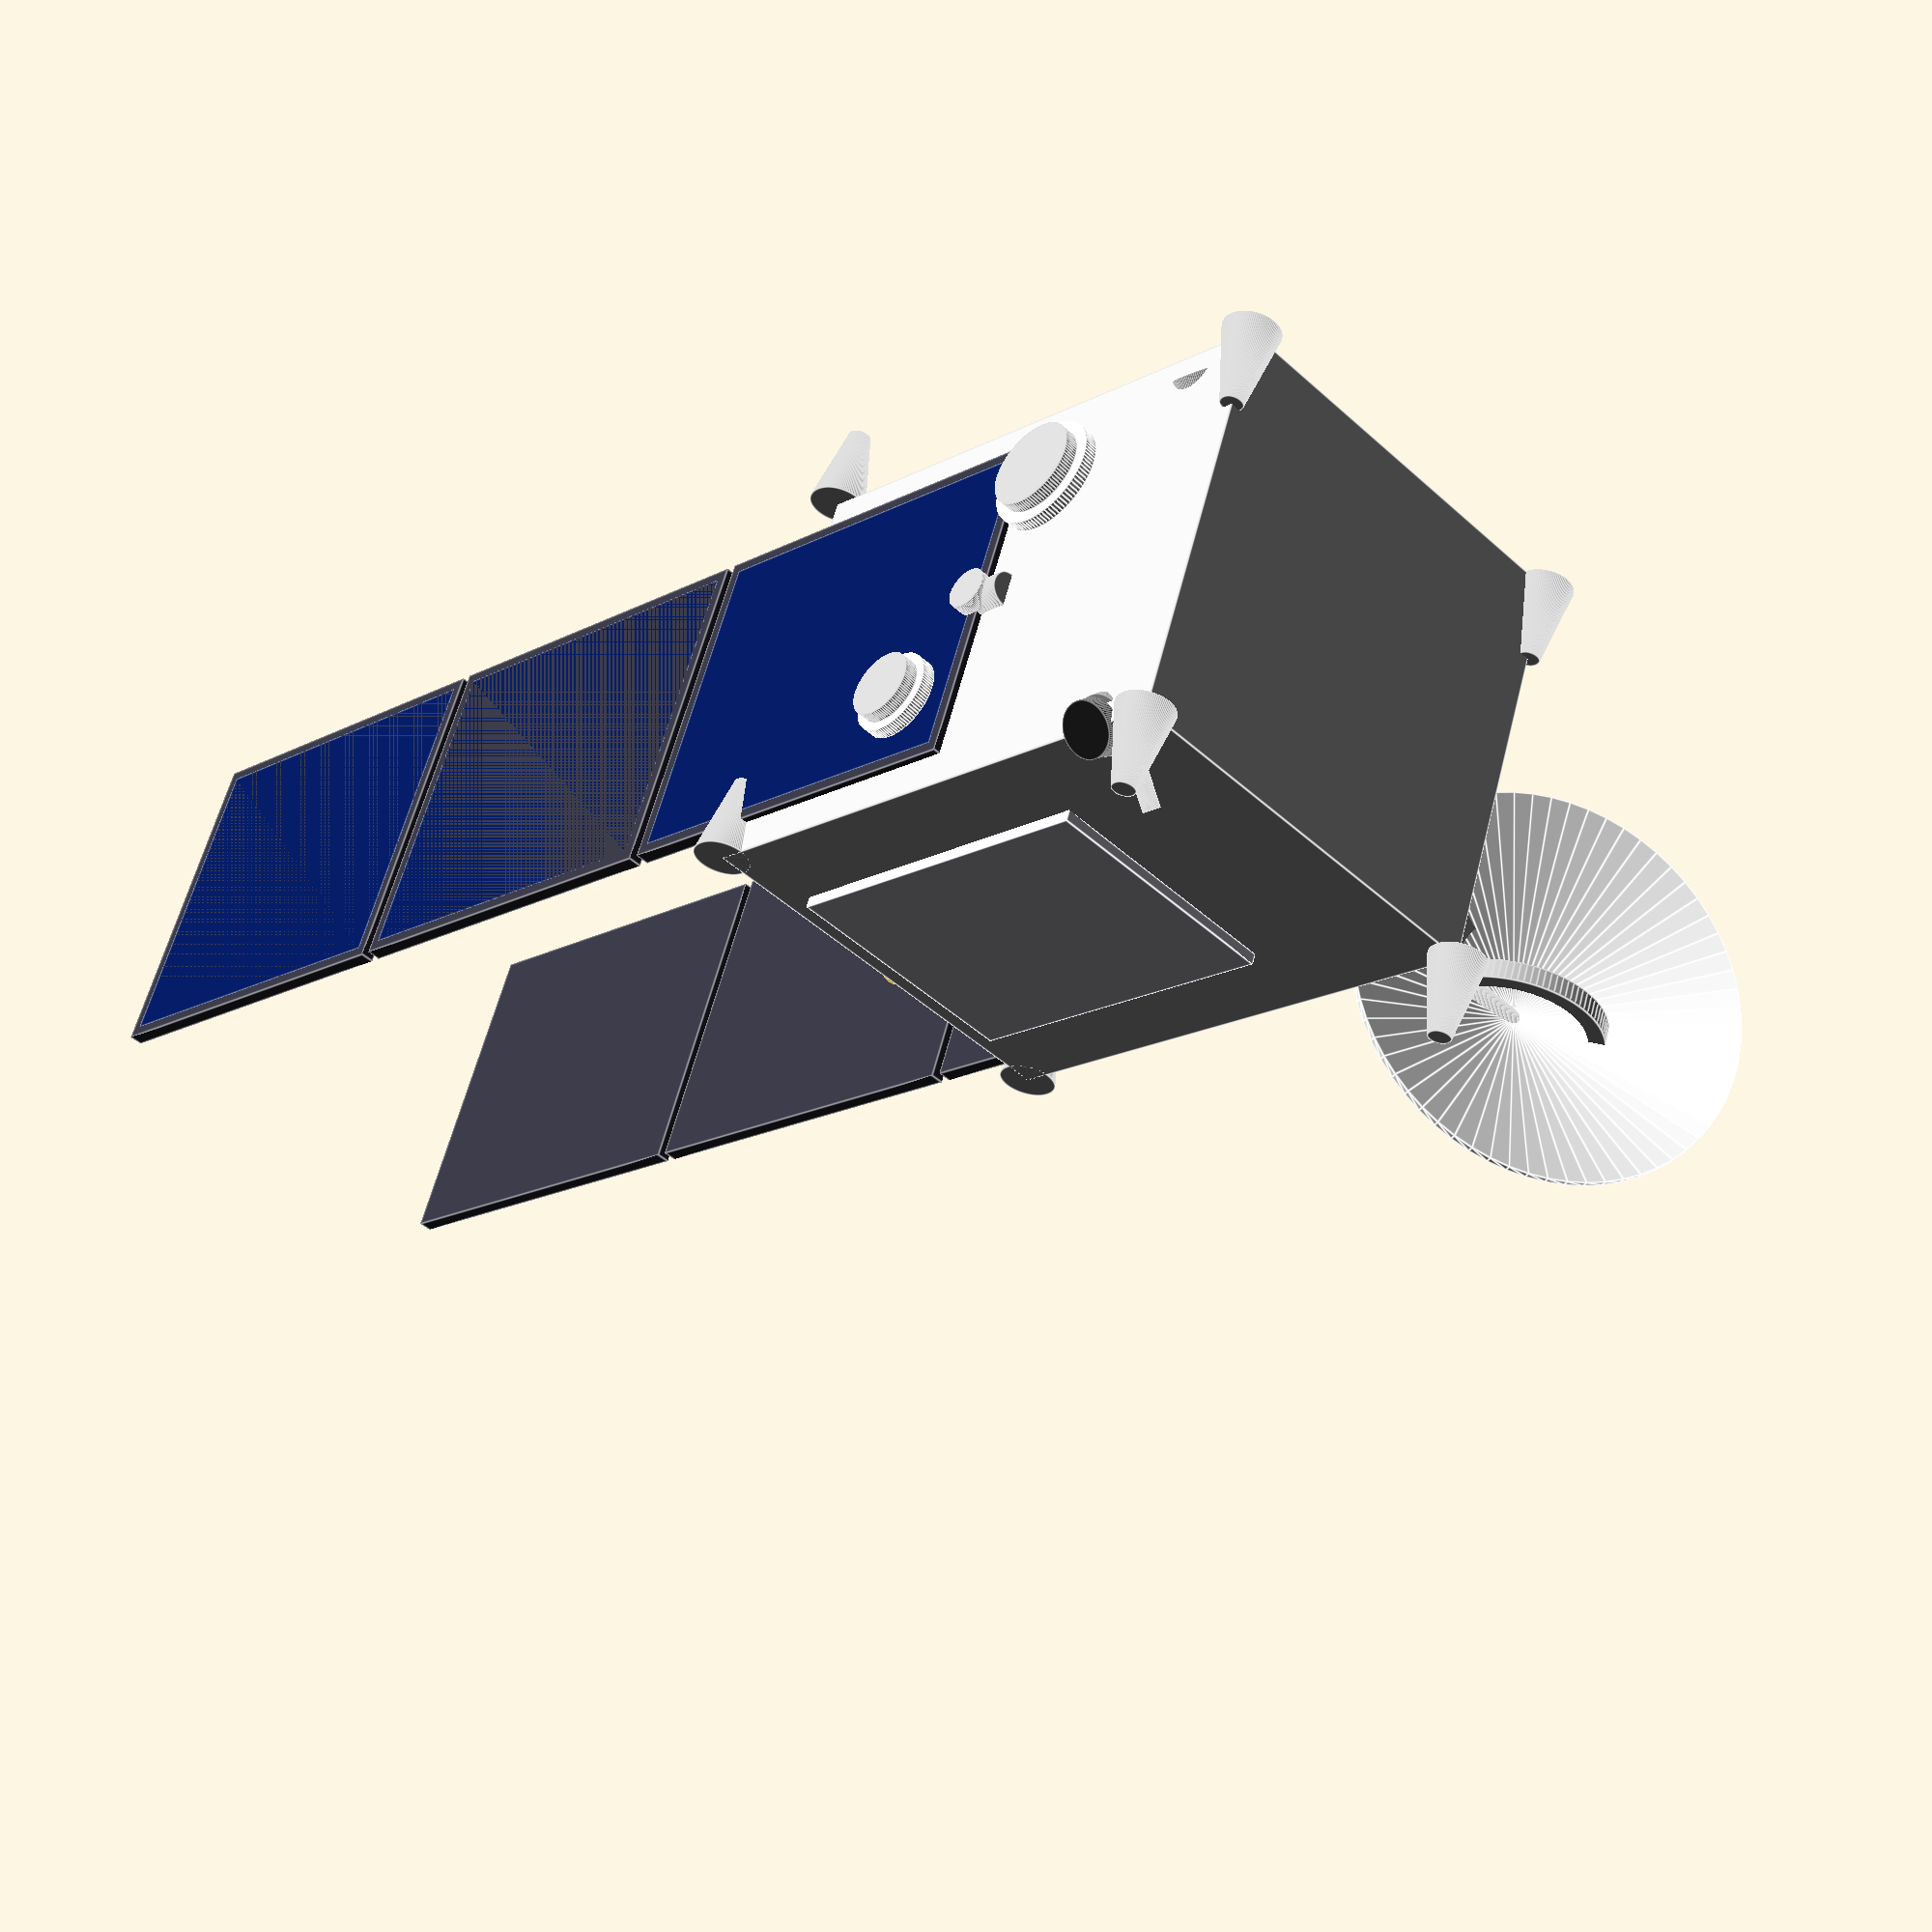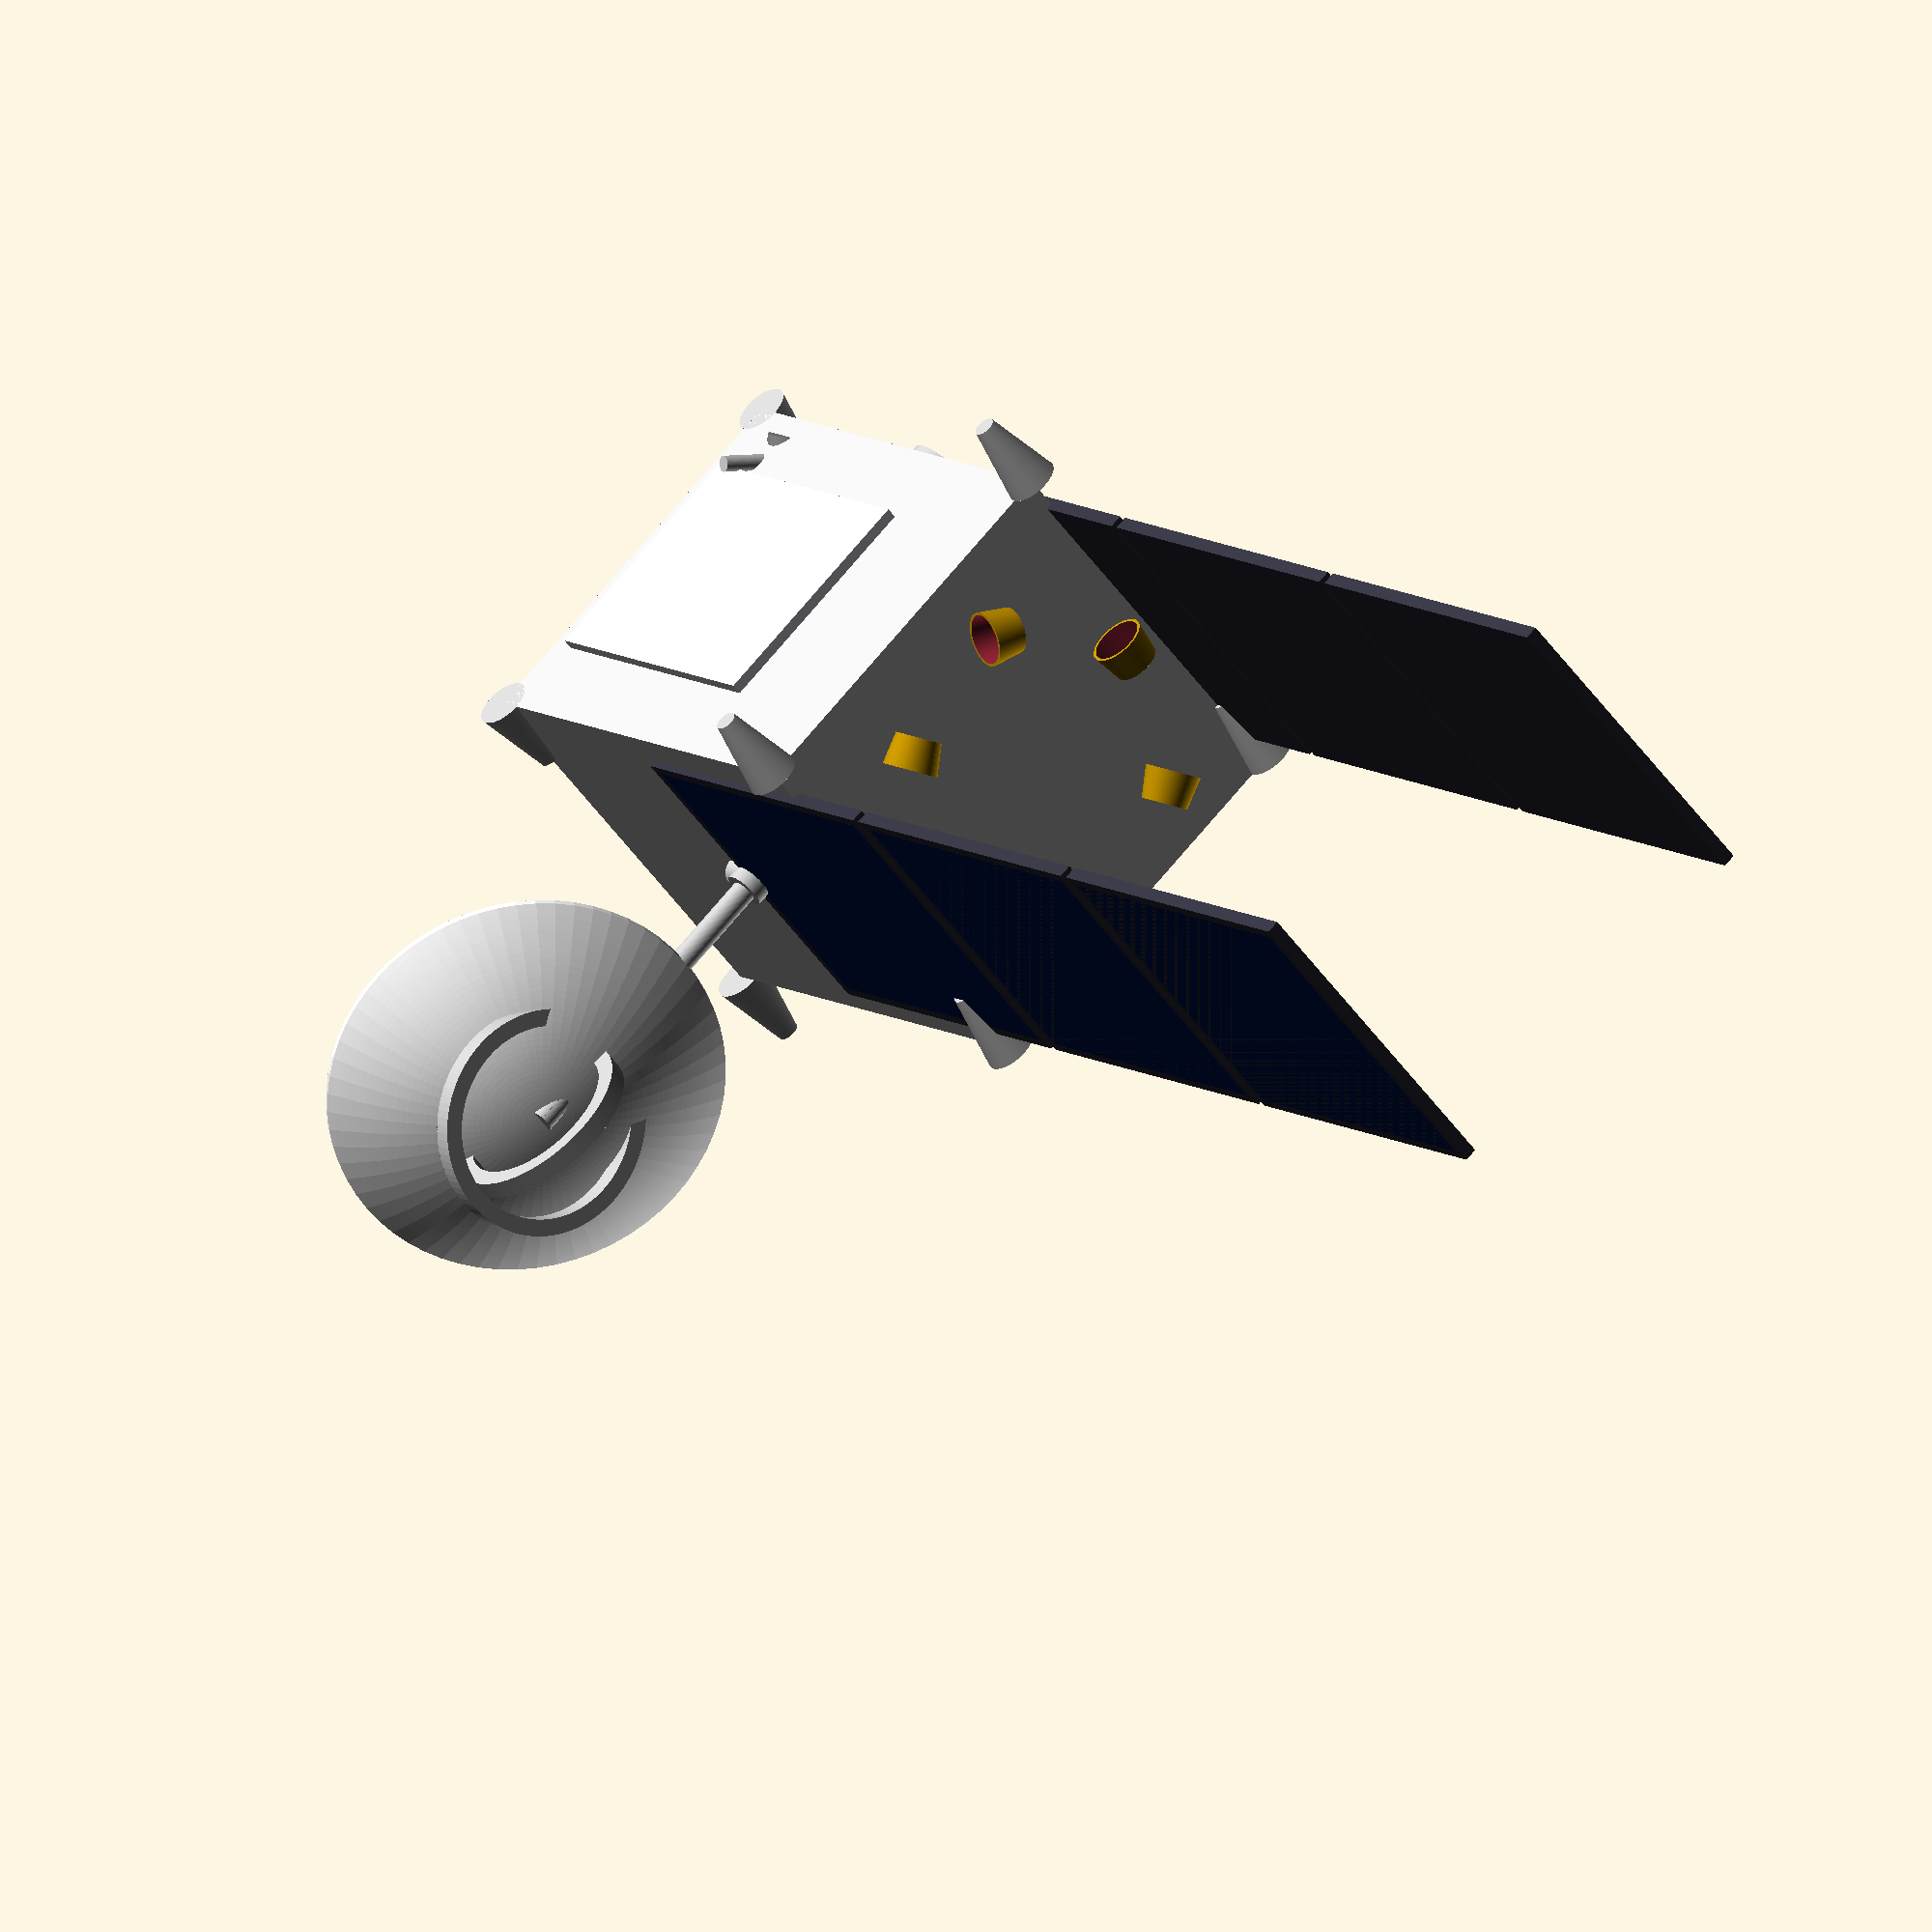
<openscad>
// ===========================================
// ESA-like Satellite (Paramétrico y limpio)
// Autor: Víctor + Copilot
// ===========================================

$fn = 96;
quality = 64;

// ---------------------------
// Parámetros globales
// ---------------------------
scale_model = 1;        // Escala general
bus_w = 60;             // Ancho bus (X)
bus_d = 60;             // Fondo bus (Y)
bus_h = 80;             // Alto bus (Z)

panel_len = 180;        // Longitud ala solar
panel_w   = 50;         // Anchura ala solar
panel_t   = 2;          // Espesor ala solar
panel_segments = 3;     // Nº de segmentos por ala
panel_deploy_deg = 90;  // Ángulo de despliegue (0 plegado, 90 desplegado)

dish_diameter = 60;     // Antena de alta ganancia (HGA)
dish_depth    = 12;
dish_thickness= 1.2;

boom_len = 50;          // Longitud del mástil de la HGA

thruster_h = 12;        // Propulsores
thruster_r1= 4;
thruster_r2= 1.6;

show_reaction_wheel = true;
show_radiators      = true;
show_star_trackers  = true;
show_legacy_kit     = true;  // Activa elementos decorativos heredados (limpios)

// ---------------------------
// Utilidades
// ---------------------------
module radial(n=4, r=20, start=0) {
  for (k = [0:n-1])
    rotate([0,0,start + k*360/n])
      translate([r,0,0])
        children();
}

module ring(h=4, r_outer=20, r_inner=16, center=false) {
  difference() {
    cylinder(h=h, r=r_outer, center=center);
    cylinder(h=h+0.2, r=r_inner, center=center);
  }
}

module strut_x(l=30, r=1.6) { // Viga a lo largo de X
  rotate([0,90,0]) cylinder(h=l, r=r, center=false);
}

// ---------------------------
// Partes principales
// ---------------------------
module bus_body(w=bus_w, d=bus_d, h=bus_h) {
  color("lightgray")
    cube([w,d,h], center=true);
}

module radiator_plate(w=36, h=50, t=1.6) {
  color([0.95,0.95,1.0])
    cube([w,t,h], center=true);
}

module star_tracker() {
  // pequeña cámara + boom
  color("gray") translate([0,0,0]) cylinder(h=8, r=4, center=true);
  color([0.1,0.1,0.1]) translate([0,0,6]) cylinder(h=2, r=3.8, center=true);
  color("silver") rotate([0,90,0]) cylinder(h=12, r=1.2, center=false);
}

module thruster(h=thruster_h, r1=thruster_r1, r2=thruster_r2) {
  color("silver")
    cylinder(h=h, r1=r1, r2=r2, center=false);
}

module solar_segment(seg_len=50, seg_w=panel_w, seg_t=panel_t) {
  // Marco
  color([0.2,0.2,0.25])
    cube([seg_len, seg_w, seg_t], center=true);
  // Superficie célula (ligeramente hundida)
  translate([0,0,-seg_t/4])
    color([0.02,0.1,0.35])
      cube([seg_len-3, seg_w-3, seg_t/2], center=true);
}

module solar_wing(total_len=panel_len, segs=panel_segments, seg_w=panel_w, seg_t=panel_t) {
  seg_len = total_len / segs;
  union() {
    for (i=[0:segs-1])
      translate([i*(seg_len+1.5) + seg_len/2, 0, 0])
        solar_segment(seg_len, seg_w, seg_t);
    // bisagra base
    color("silver")
      translate([-2, 0, 0])
        rotate([0,90,0]) cylinder(h=4, r=2.5, center=true);
  }
}

module dish_parabola(d=dish_diameter, depth=dish_depth, t=dish_thickness, profile_steps=36) {
  // Perfil parabólico y revolución
  rmax = d/2;
  a = depth/(rmax*rmax);
  color("white")
    rotate_extrude(convexity=10, $fn=quality)
      polygon(concat(
        [[0,0]],
        [for (i=[0:profile_steps]) 
          let(r = rmax*i/profile_steps) [r, a*r*r]],
        [[rmax, a*rmax*rmax + t], [0,t]]
      ));
}

module gimbal_hga(d_outer=30, t=2.5) {
  // Cardán doble (two-axis)
  color("silver") ring(h=3, r_outer=d_outer/2, r_inner=d_outer/2 - t, center=true);
  rotate([90,0,0])
    color("silver") ring(h=3, r_outer=(d_outer-6)/2, r_inner=(d_outer-6)/2 - t, center=true);
}

module reaction_wheel_stack() {
  // Decorativo: tres ruedas de reacción apiladas
  color([0.4,0.4,0.45]) translate([0,0,-6]) cylinder(h=6, r=10, center=false);
  color([0.4,0.4,0.45]) translate([0,0, 2]) cylinder(h=6, r=10, center=false);
  color([0.4,0.4,0.45]) translate([0,0,10]) cylinder(h=6, r=10, center=false);
}

module medium_gain_patch(r=8, h=2) {
  color("white") cylinder(h=h, r=r, center=true);
  color("silver") translate([0,0,-h/2-2]) cylinder(h=2, r=r*0.8, center=false);
}

// ---------------------------
// Ensamblajes
// ---------------------------
module solar_array_pair(deploy_deg=panel_deploy_deg) {
  // Ala izquierda
  translate([-bus_w/2, 0, 0]) {
    // bisagra al bus
    color("silver") rotate([0,90,0]) cylinder(h=6, r=3, center=true);
    rotate([0, deploy_deg, 0])
      translate([-1, 0, 0])
        solar_wing();
  }
  // Ala derecha
  translate([ bus_w/2, 0, 0]) {
    color("silver") rotate([0,90,0]) cylinder(h=6, r=3, center=true);
    rotate([0, -deploy_deg, 0])
      mirror([1,0,0])
        translate([-1, 0, 0])
          solar_wing();
  }
}

module hga_assembly() {
  // Mástil hacia +X desde el bus y cardán + plato
  translate([bus_w/2, 0, 0]) {
    color("silver") strut_x(l=boom_len, r=1.8);
    translate([boom_len, 0, 0]) {
      gimbal_hga(d_outer=34);
      // offset del plato respecto al cardán
      translate([0, 0, 0])
        rotate([0, -25, 0])  // apuntamiento
          translate([0, 0, 0])
            dish_parabola();
    }
  }
}

module star_trackers_assembly() {
  // Dos cámaras de estrella en brazos a 45º sobre cara +Z
  base_z =  bus_h/2;
  offset =  18;
  rotate([0,0,45]) translate([0, bus_d/2 + 6, base_z-10]) rotate([90,0,0]) star_tracker();
  rotate([0,0,-45]) translate([0,-bus_d/2 - 6, base_z-10]) rotate([90,0,0]) star_tracker();
}

module radiators_assembly() {
  // Radiadores en caras +Y y -Y
  translate([0, bus_d/2 + 1, 10]) radiator_plate();
  translate([0,-bus_d/2 - 1, -10]) rotate([0,0,180]) radiator_plate();
}

module thrusters_assembly() {
  // Ocho propulsores en las esquinas superiores e inferiores
  corner = [[1,1],[1,-1],[-1,1],[-1,-1]]; // signos para X,Y
  for (c = corner) {
    // superior
    translate([c[0]*bus_w/2, c[1]*bus_d/2,  bus_h/2])
      rotate([90,0,0]) thruster();
    // inferior
    translate([c[0]*bus_w/2, c[1]*bus_d/2, -bus_h/2])
      rotate([-90,0,0]) thruster();
  }
}

module medium_gain_antennas() {
  // Dos parches en cara -X
  translate([-bus_w/2 - 3,  15, 10]) rotate([0,90,0]) medium_gain_patch();
  translate([-bus_w/2 - 3, -15, -8]) rotate([0,90,0]) medium_gain_patch(r=6,h=2);
}

module reaction_wheels_assembly() {
  if (show_reaction_wheel)
    translate([0,0,0]) reaction_wheel_stack();
}

// ---------------------------
// Kit legado (limpiado)
// ---------------------------

// Reutilizamos tus módulos ajustados para detalles opcionales
module RotateStuff(radius=20, number=5) {
  for (azimut = [0:360/number:359])
    rotate([0,0,azimut])
      translate([radius, 0, 0])
        children();
}

module moteurMoche() {
  difference() {
    cylinder(h=5, r1=5, r2=6, center=false);
    translate([0,0,1]) scale([0.95,0.95,1.2])
      cylinder(h=5, r1=5, r2=6, center=false);
  }
}

module legacy_details() {
  // Corona de boquillas como adorno
  translate([0,0,-bus_h/2 - 6])
    RotateStuff(radius=22, number=6)
      rotate([90,0,0]) scale([0.7,0.7,1]) moteurMoche();
}

// ---------------------------
// Ensamblaje principal
// ---------------------------
module esa_satellite() {
  scale(scale_model) {
    // Cuerpo
    bus_body();

    // Alas solares
    solar_array_pair(panel_deploy_deg);

    // Antenas
    hga_assembly();
    medium_gain_antennas();

    // Radiadores
    if (show_radiators) radiators_assembly();

    // Cámaras de estrella
    if (show_star_trackers) star_trackers_assembly();

    // Propulsores
    thrusters_assembly();

    // Ruedas de reacción (decorativo interior)
    reaction_wheels_assembly();

    // Detalles heredados
    if (show_legacy_kit) legacy_details();
  }
}

// ---------------------------
// Ejecutar
// ---------------------------
esa_satellite();


</openscad>
<views>
elev=196.9 azim=199.6 roll=223.1 proj=p view=edges
elev=351.1 azim=42.6 roll=150.0 proj=o view=solid
</views>
